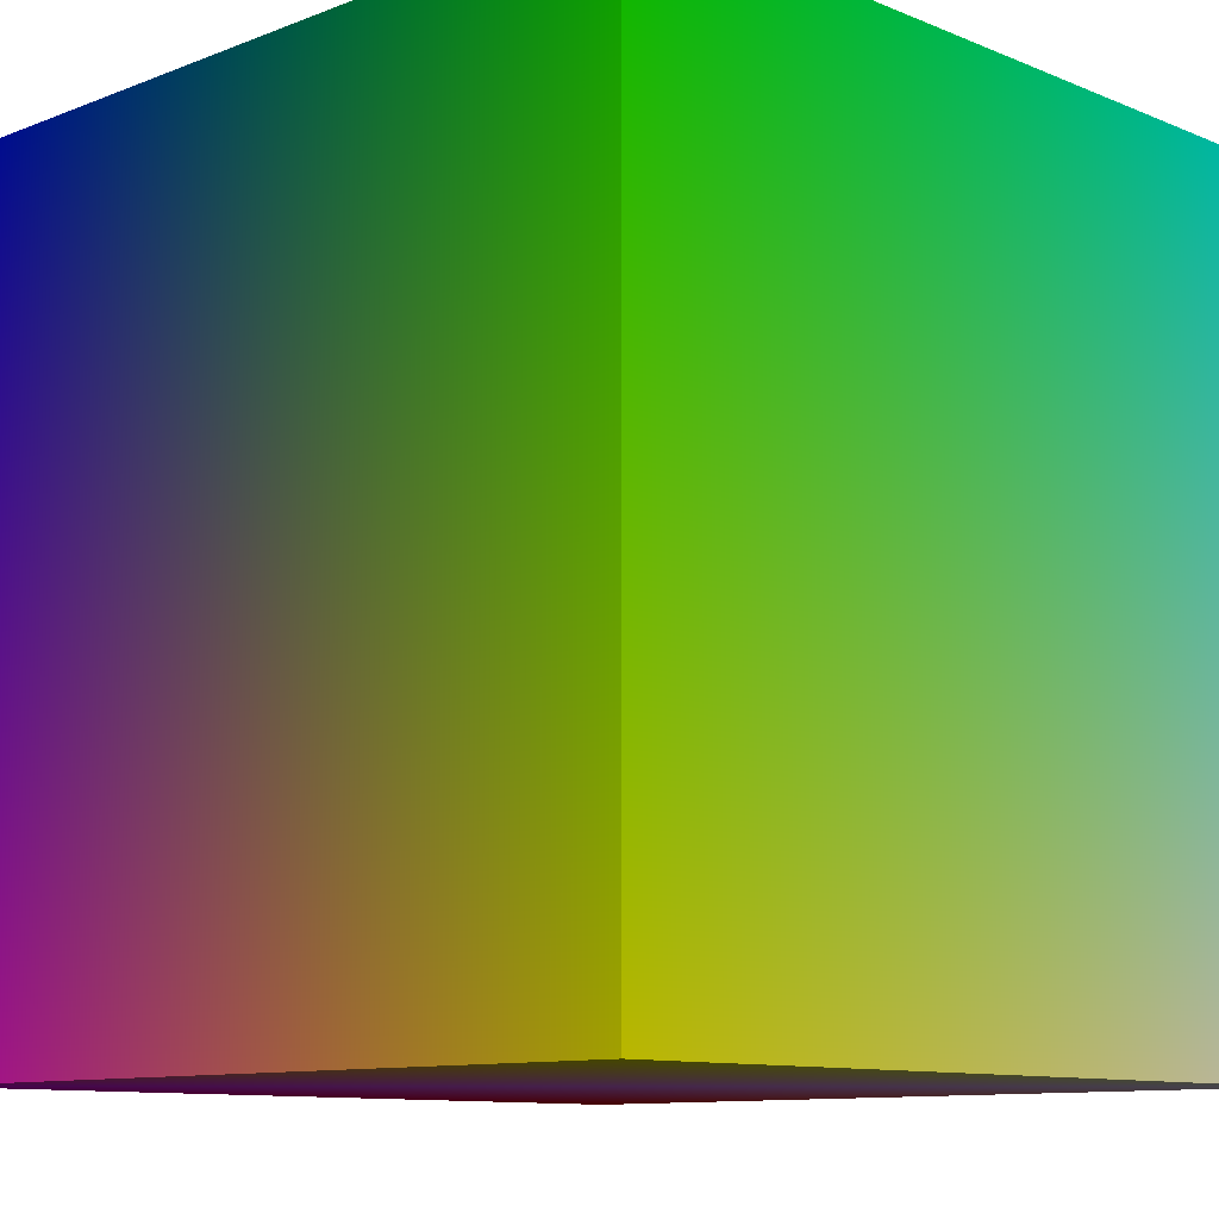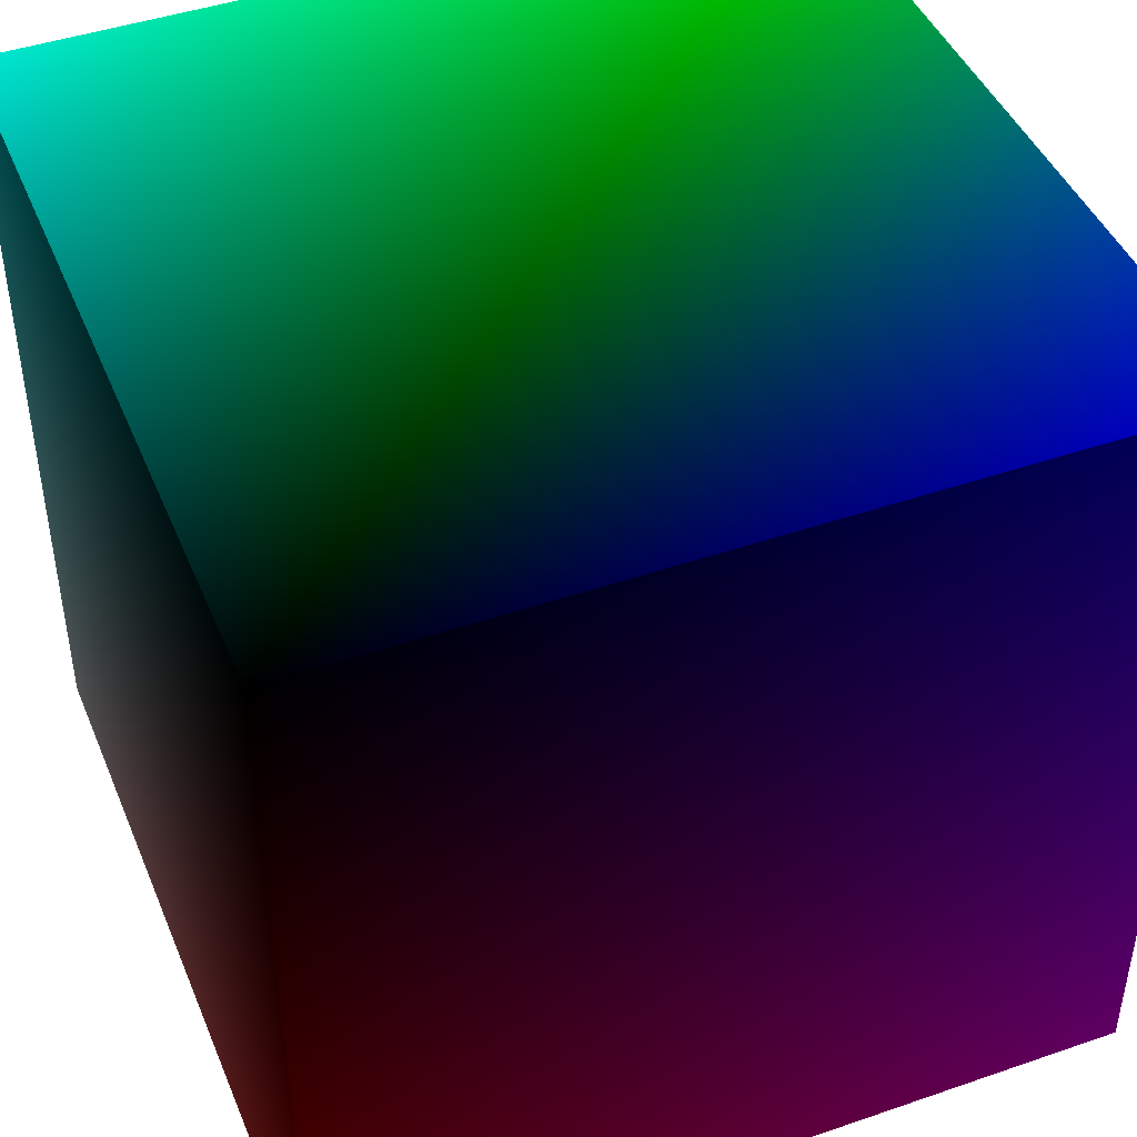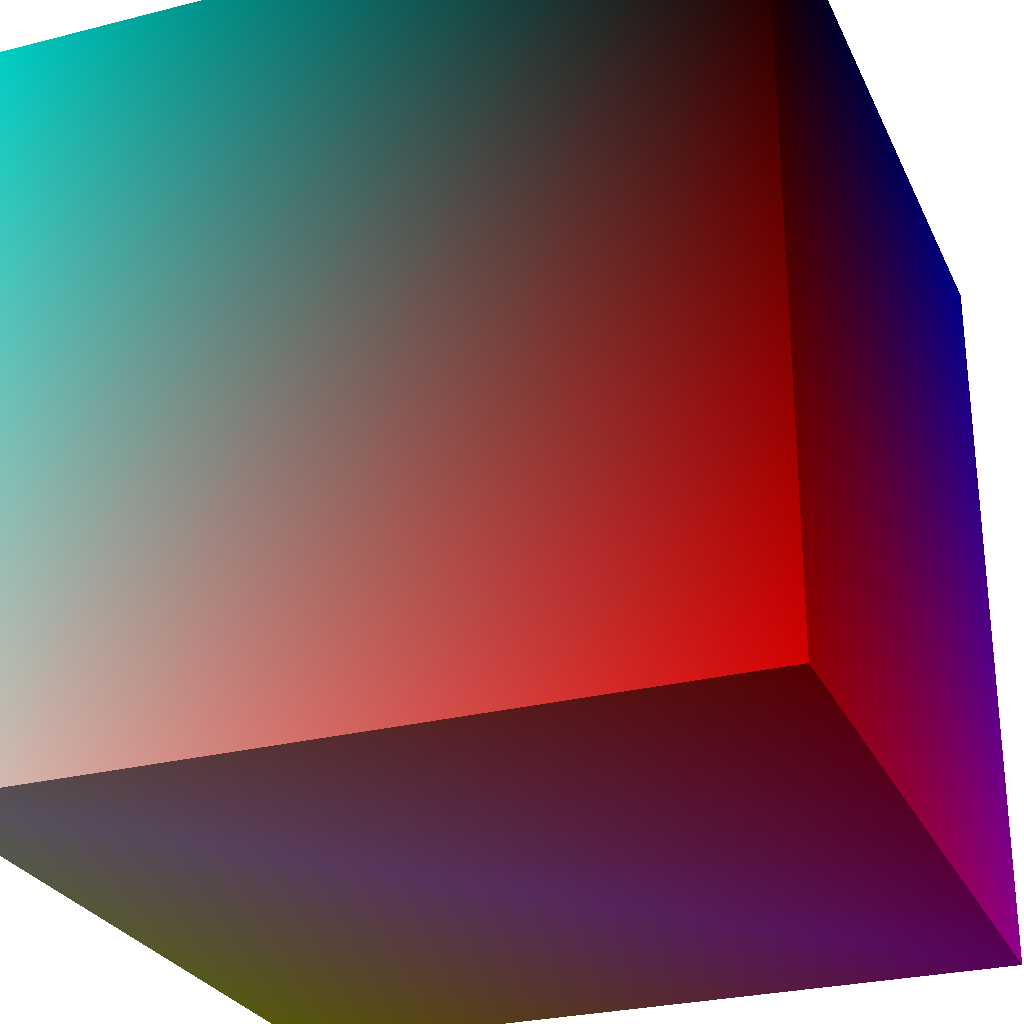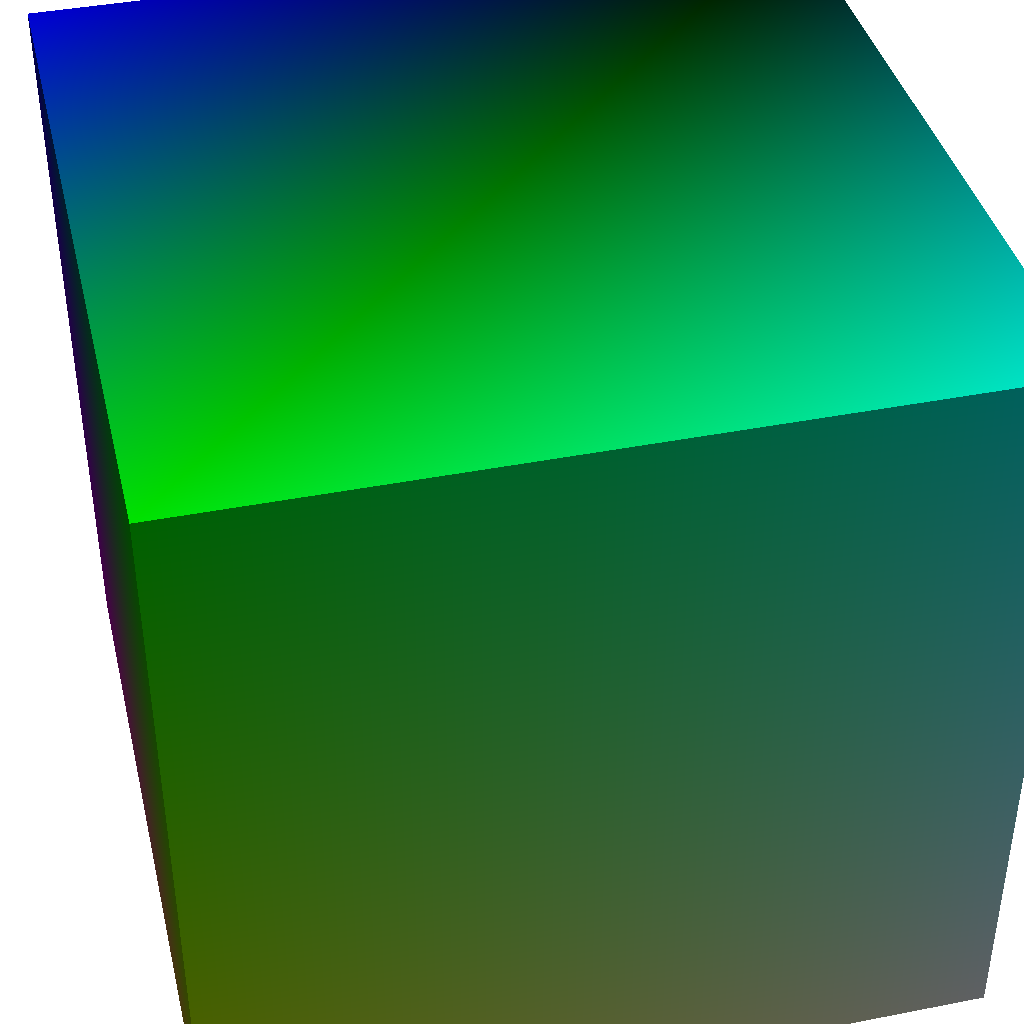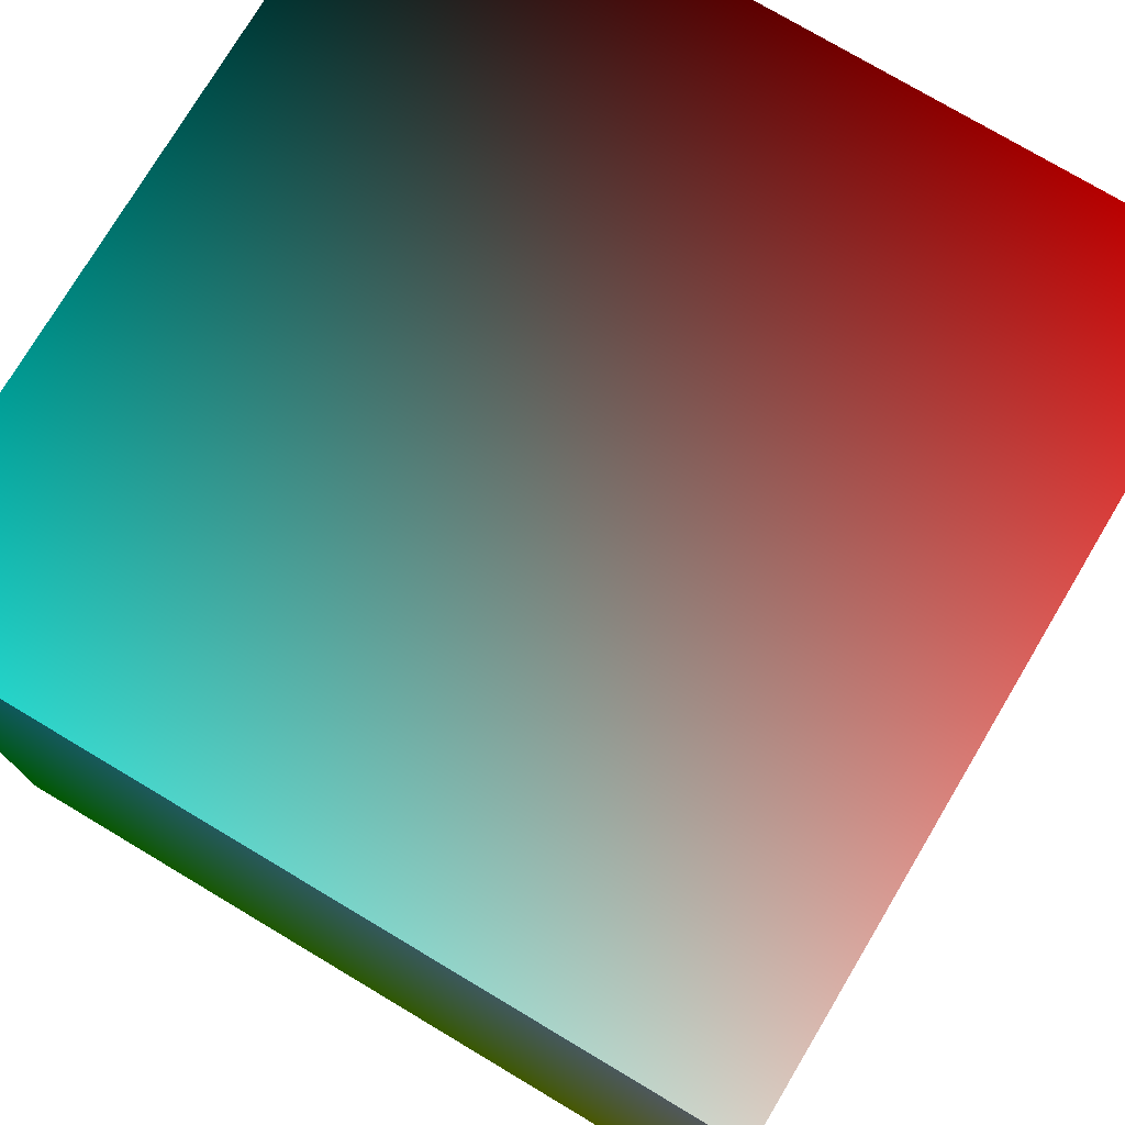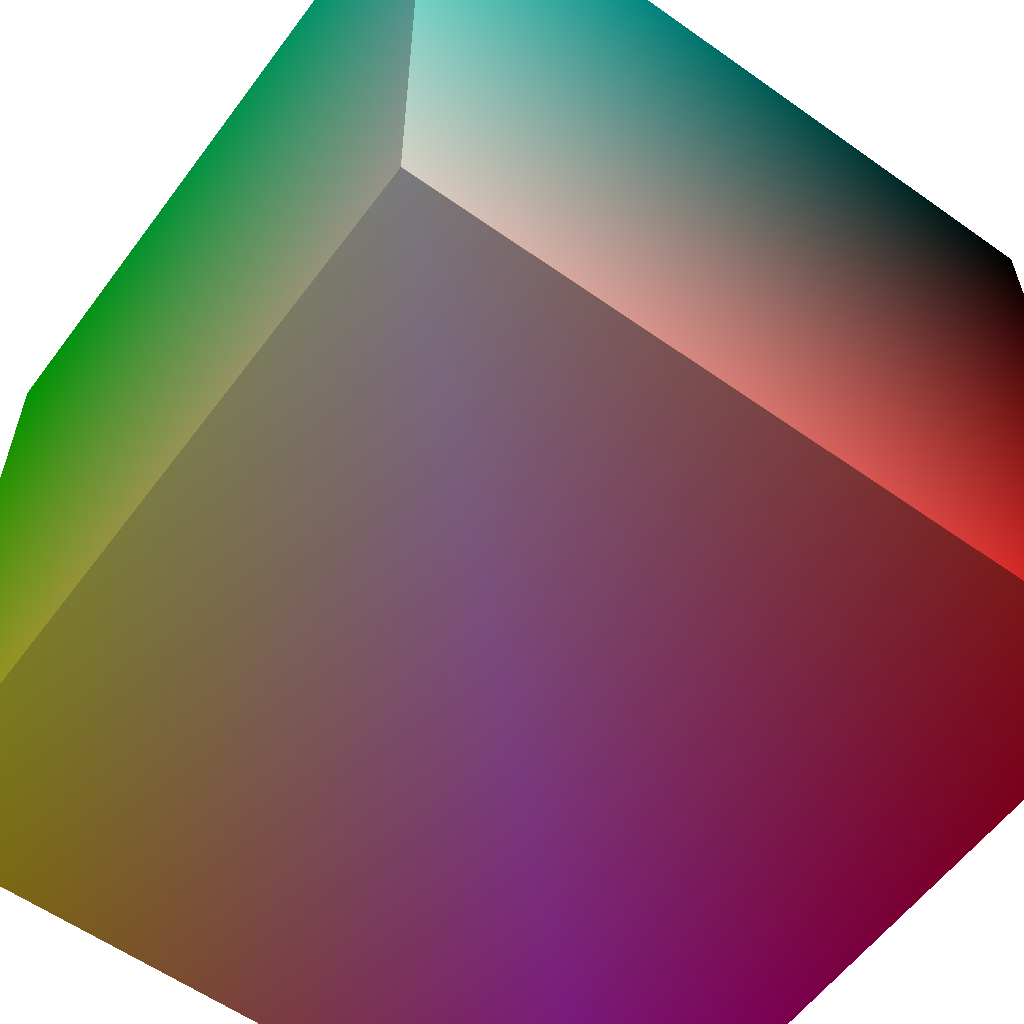
<metadata>
{"format":"obj","ext":"obj","renderer":"f3d","projection":"perspective","resolution":1024,"background":"white","views":[{"elev":-10.4,"azim":44.2,"up":"+Z"},{"elev":44.8,"azim":-111.8,"up":"+Z"},{"elev":-27.5,"azim":-158.7,"up":"+Z"},{"elev":40.5,"azim":76.5,"up":"+Z"},{"elev":75.9,"azim":120.8,"up":"+Y"},{"elev":-58.3,"azim":143.7,"up":"+Z"}]}
</metadata>
<code>
v 0 2 2 0 0 0
v 0 0 2 0 0 1
v 2 0 2 0 1 0
v 2 2 2 0 1 1
v 0 2 0 1 0 0
v 0 0 0 1 0 1
v 2 0 0 1 1 0
v 2 2 0 1 1 1
g front cube
f 1 2 3 4
g back cube
f 8 7 6 5
g right cube
f 4 3 7 8
g top cube
f 5 1 4 8
g left cube
f 5 6 2 1
g bottom cube
f 2 6 7 3

</code>
